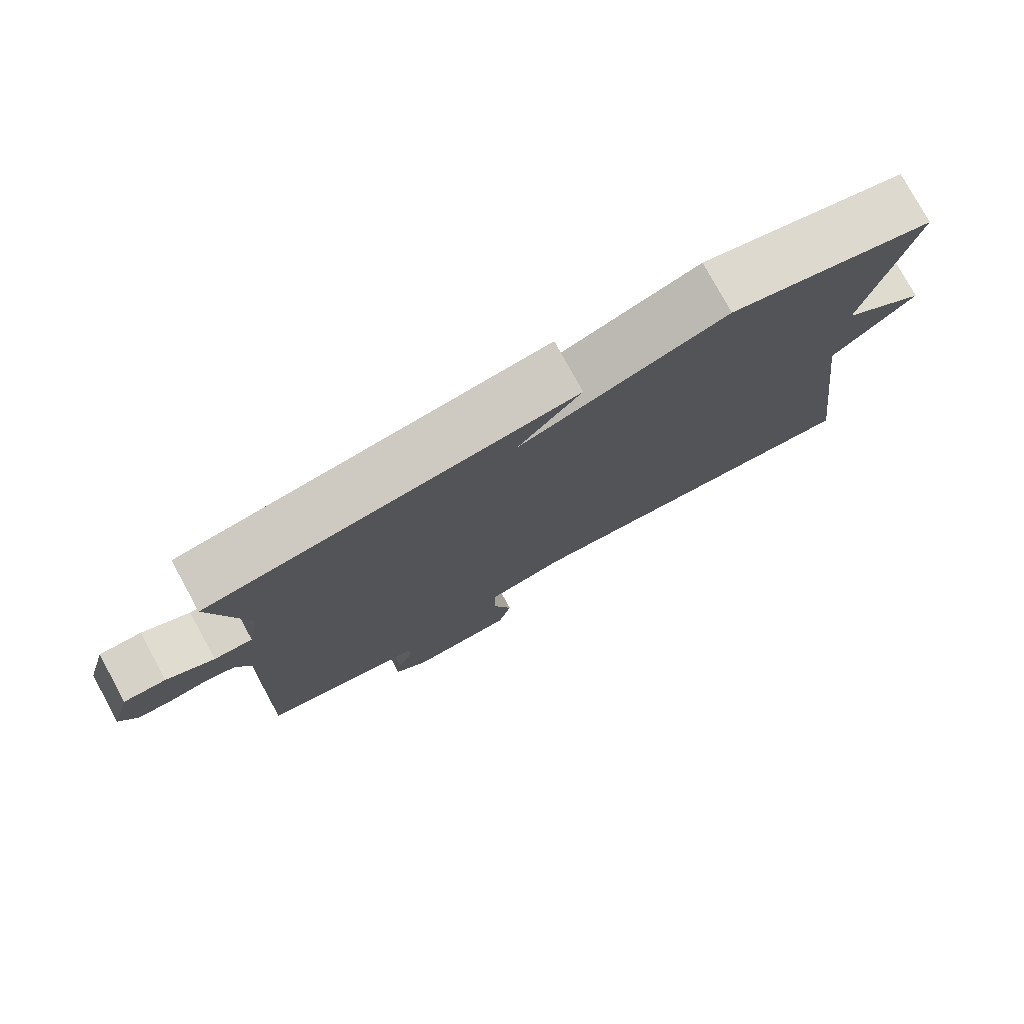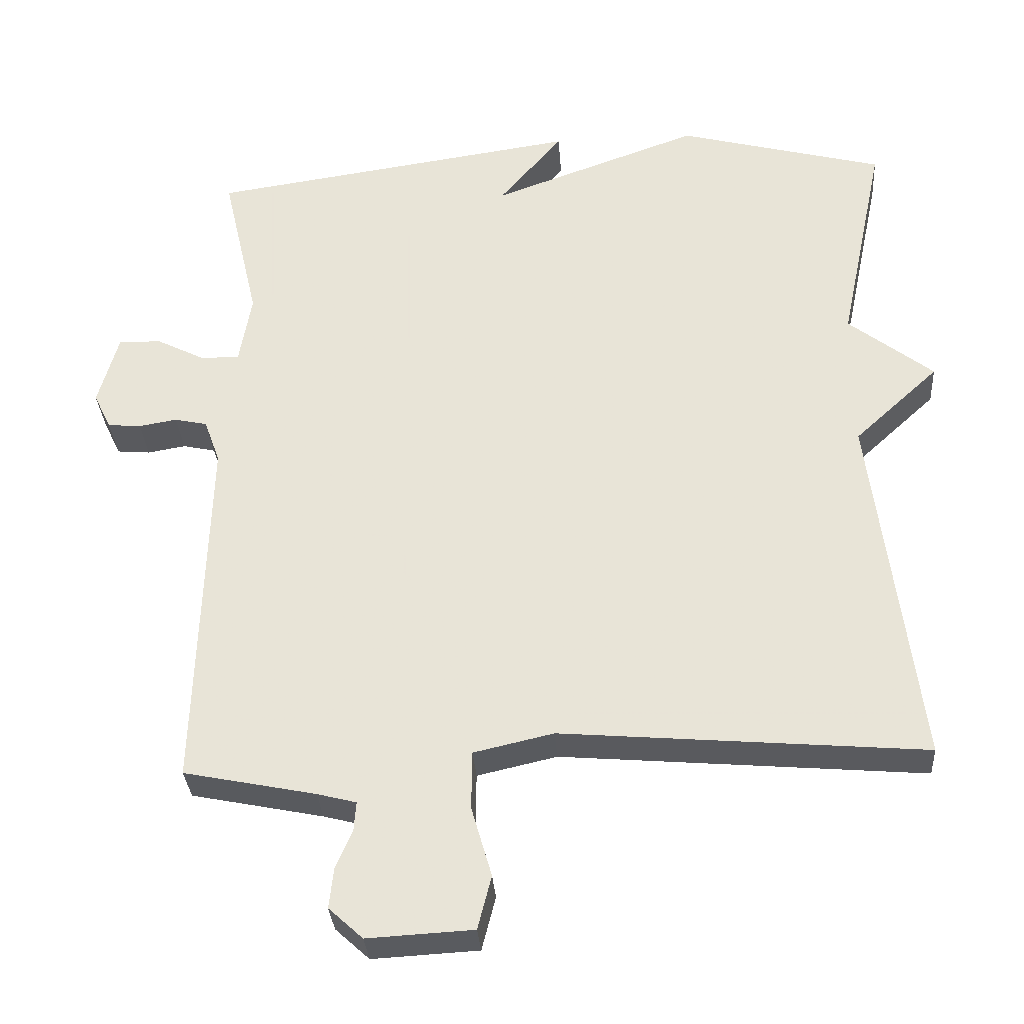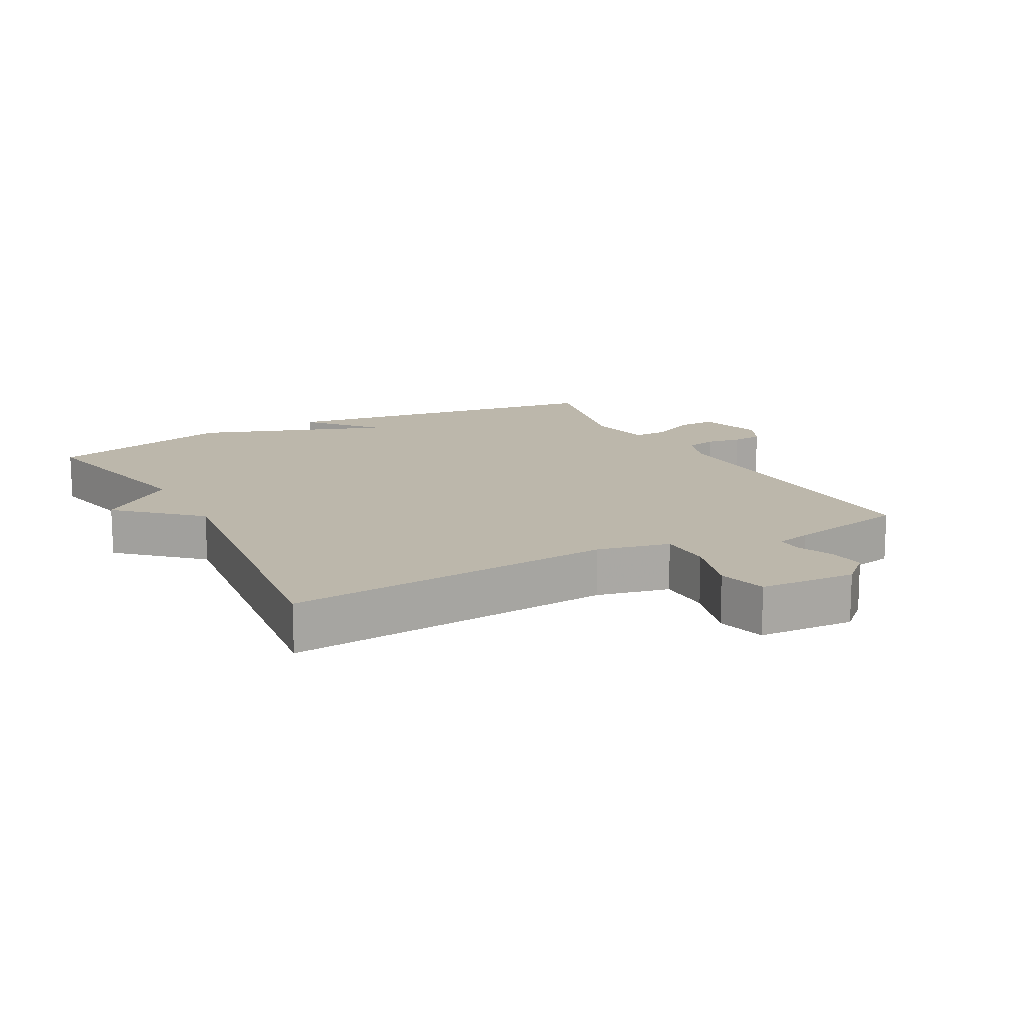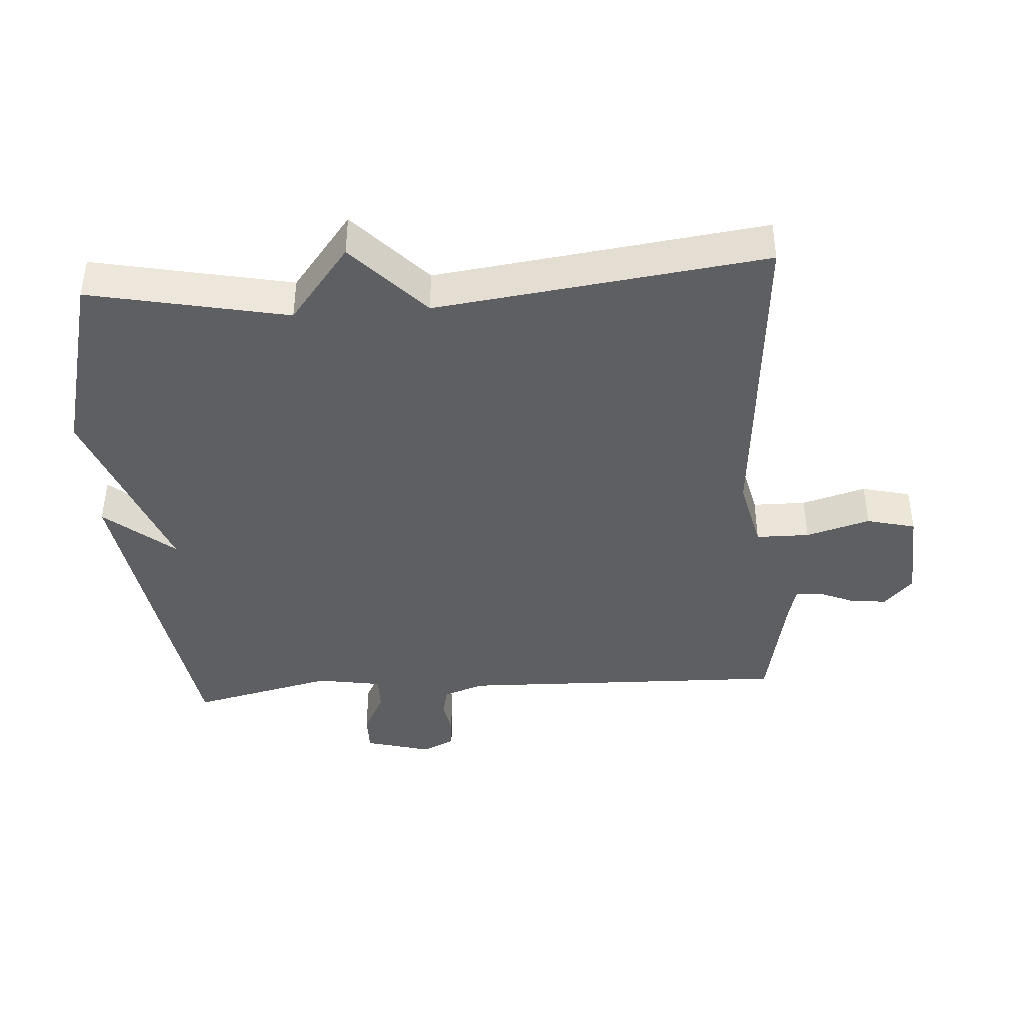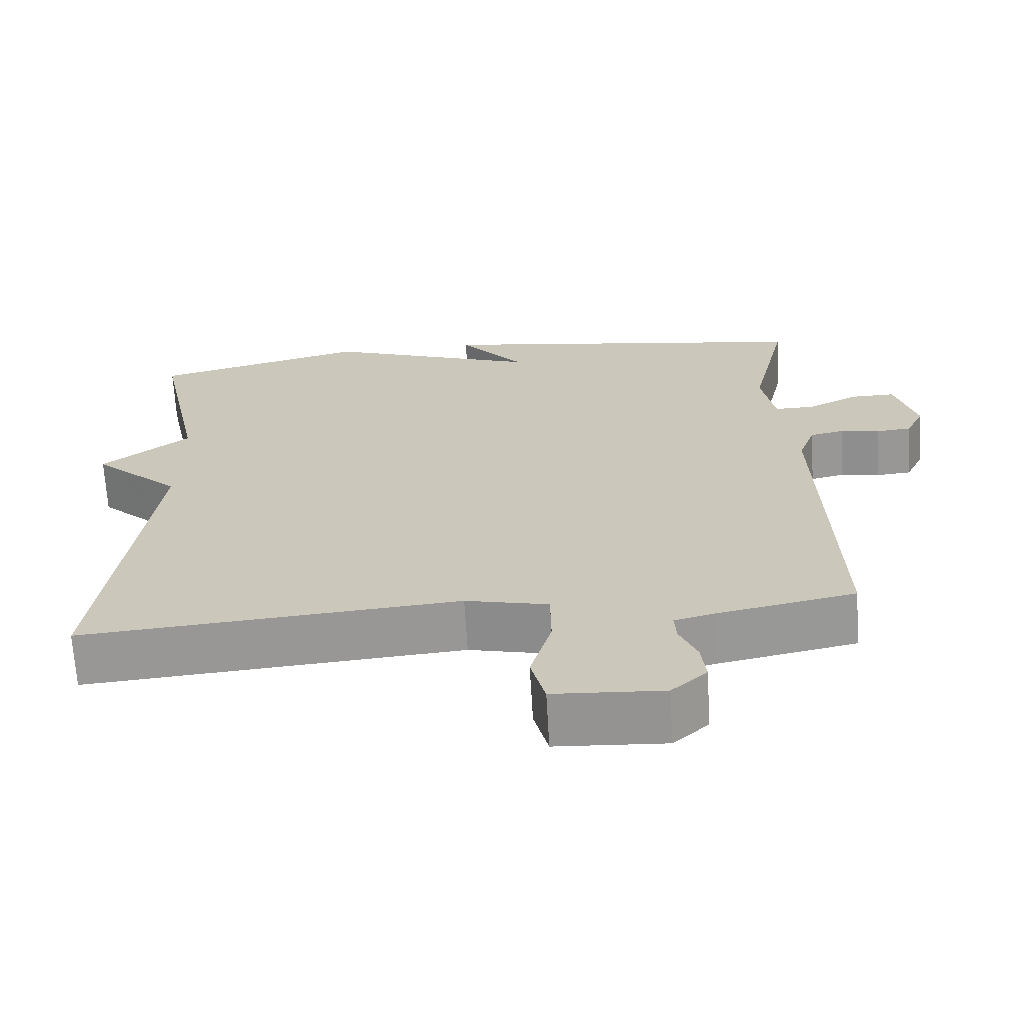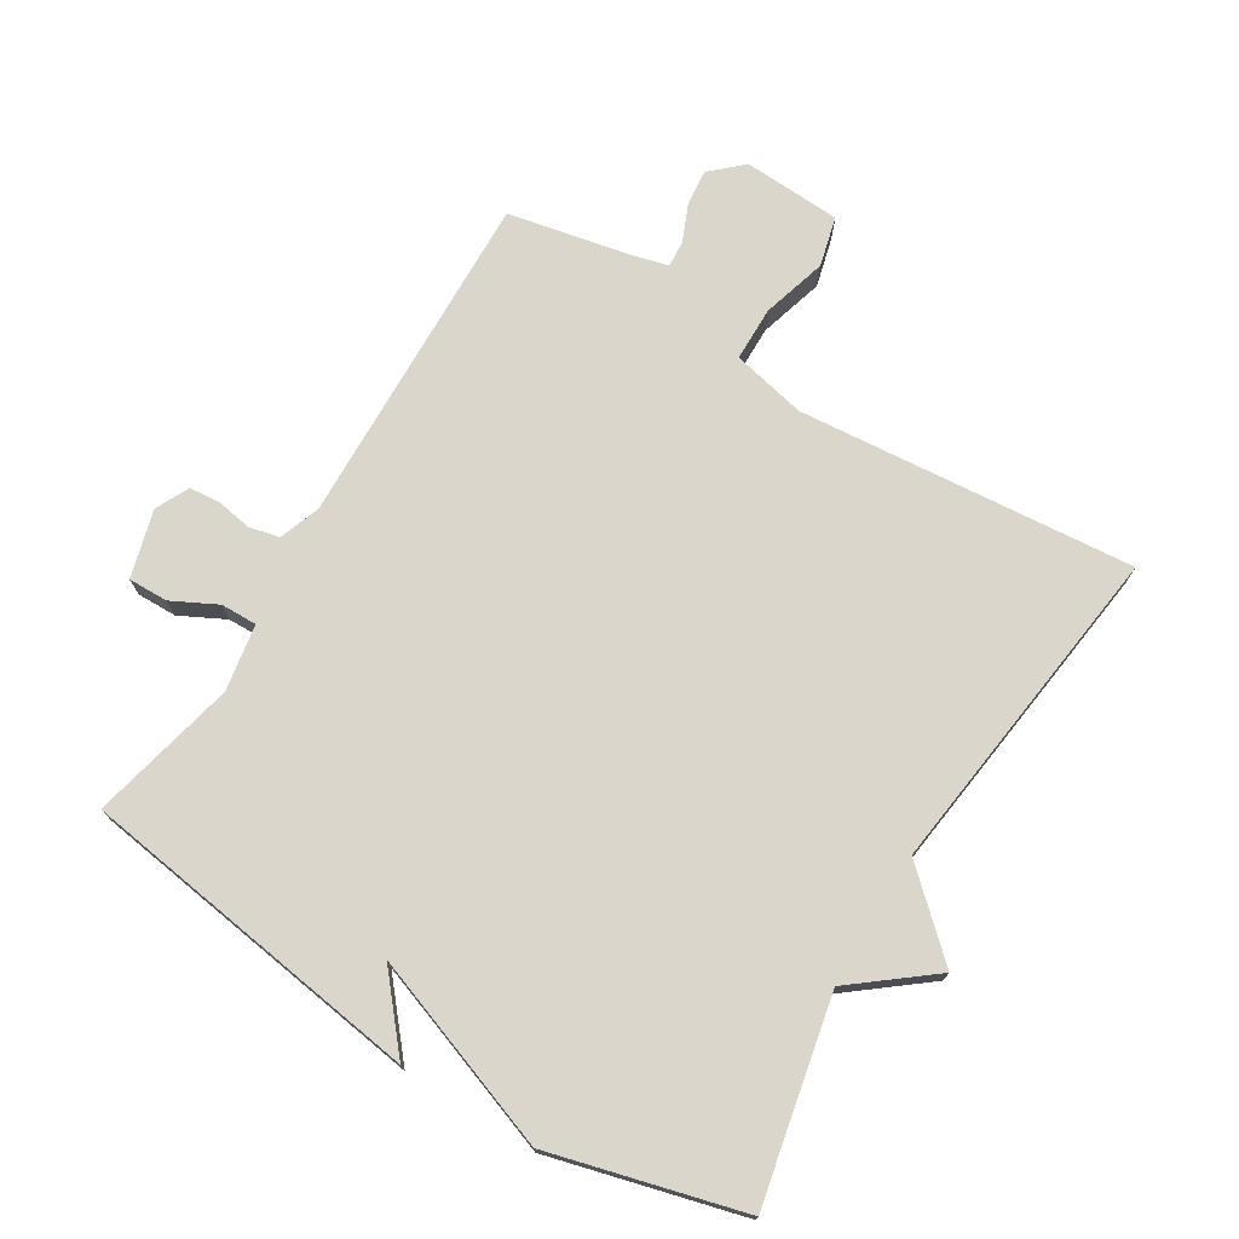
<metadata>
{"format":"obj","ext":"obj","renderer":"f3d","projection":"perspective","resolution":1024,"background":"white","views":[{"elev":78.2,"azim":-28.7,"up":"+Z"},{"elev":-32.2,"azim":3.9,"up":"+Z"},{"elev":14.4,"azim":151.6,"up":"+Y"},{"elev":-41.1,"azim":94.1,"up":"+Y"},{"elev":-67.5,"azim":-176.6,"up":"+Z"},{"elev":73.5,"azim":31.4,"up":"+Y"}]}
</metadata>
<code>
v 0.5 0.07 0.5
v 0.437 0.07 0.2
v 0.554 0.07 0.108
v 0.437 0.07 0
v 0.5 0.07 -0.5
v -0.001 0.07 -0.458
v -0.111 0.07 -0.483
v -0.112 0.07 -0.564
v -0.084 0.07 -0.661
v -0.103 0.07 -0.735
v -0.249 0.07 -0.743
v -0.296 0.07 -0.7
v -0.29 0.07 -0.645
v -0.267 0.07 -0.591
v -0.264 0.07 -0.551
v -0.318 0.07 -0.537
v -0.5 0.07 -0.5
v -0.485 0.07 0.004
v -0.507 0.07 0.065
v -0.552 0.07 0.075
v -0.605 0.07 0.066
v -0.651 0.07 0.07
v -0.675 0.07 0.12
v -0.647 0.07 0.22
v -0.588 0.07 0.219
v -0.521 0.07 0.185
v -0.467 0.07 0.184
v -0.45 0.07 0.283
v -0.5 0.07 0.5
v 0.015 0.07 0.575
v -0.073 0.07 0.471
v 0.215 0.07 0.575
v 0.5 0 0.5
v 0.437 0 0.2
v 0.554 0 0.108
v 0.437 0 0
v 0.5 0 -0.5
v -0.001 0 -0.458
v -0.111 0 -0.483
v -0.112 0 -0.564
v -0.084 0 -0.661
v -0.103 0 -0.735
v -0.249 0 -0.743
v -0.296 0 -0.7
v -0.29 0 -0.645
v -0.267 0 -0.591
v -0.264 0 -0.551
v -0.318 0 -0.537
v -0.5 0 -0.5
v -0.485 0 0.004
v -0.507 0 0.065
v -0.552 0 0.075
v -0.605 0 0.066
v -0.651 0 0.07
v -0.675 0 0.12
v -0.647 0 0.22
v -0.588 0 0.219
v -0.521 0 0.185
v -0.467 0 0.184
v -0.45 0 0.283
v -0.5 0 0.5
v 0.015 0 0.575
v -0.073 0 0.471
v 0.215 0 0.575
f 31 32 1 2
f 28 29 30 31
f 2 3 4
f 31 2 4
f 28 31 4
f 27 28 4
f 4 5 6
f 27 4 6
f 26 27 6
f 24 25 26
f 23 24 26
f 22 23 26
f 21 22 26
f 20 21 26
f 19 20 26
f 26 6 7
f 19 26 7
f 18 19 7
f 18 7 8
f 17 18 8
f 16 17 8
f 15 16 8
f 9 10 11
f 8 9 11
f 15 8 11
f 14 15 11
f 11 12 13 14
f 34 33 64 63
f 63 62 61 60
f 36 35 34
f 36 34 63
f 36 63 60
f 36 60 59
f 38 37 36
f 38 36 59
f 38 59 58
f 58 57 56
f 58 56 55
f 58 55 54
f 58 54 53
f 58 53 52
f 58 52 51
f 39 38 58
f 39 58 51
f 39 51 50
f 40 39 50
f 40 50 49
f 40 49 48
f 40 48 47
f 43 42 41
f 43 41 40
f 43 40 47
f 43 47 46
f 46 45 44 43
f 1 33 34 2
f 2 34 35 3
f 3 35 36 4
f 4 36 37 5
f 5 37 38 6
f 6 38 39 7
f 7 39 40 8
f 8 40 41 9
f 9 41 42 10
f 10 42 43 11
f 11 43 44 12
f 12 44 45 13
f 13 45 46 14
f 14 46 47 15
f 15 47 48 16
f 16 48 49 17
f 17 49 50 18
f 18 50 51 19
f 19 51 52 20
f 20 52 53 21
f 21 53 54 22
f 22 54 55 23
f 23 55 56 24
f 24 56 57 25
f 25 57 58 26
f 26 58 59 27
f 27 59 60 28
f 28 60 61 29
f 29 61 62 30
f 30 62 63 31
f 31 63 64 32
f 32 64 33 1

</code>
